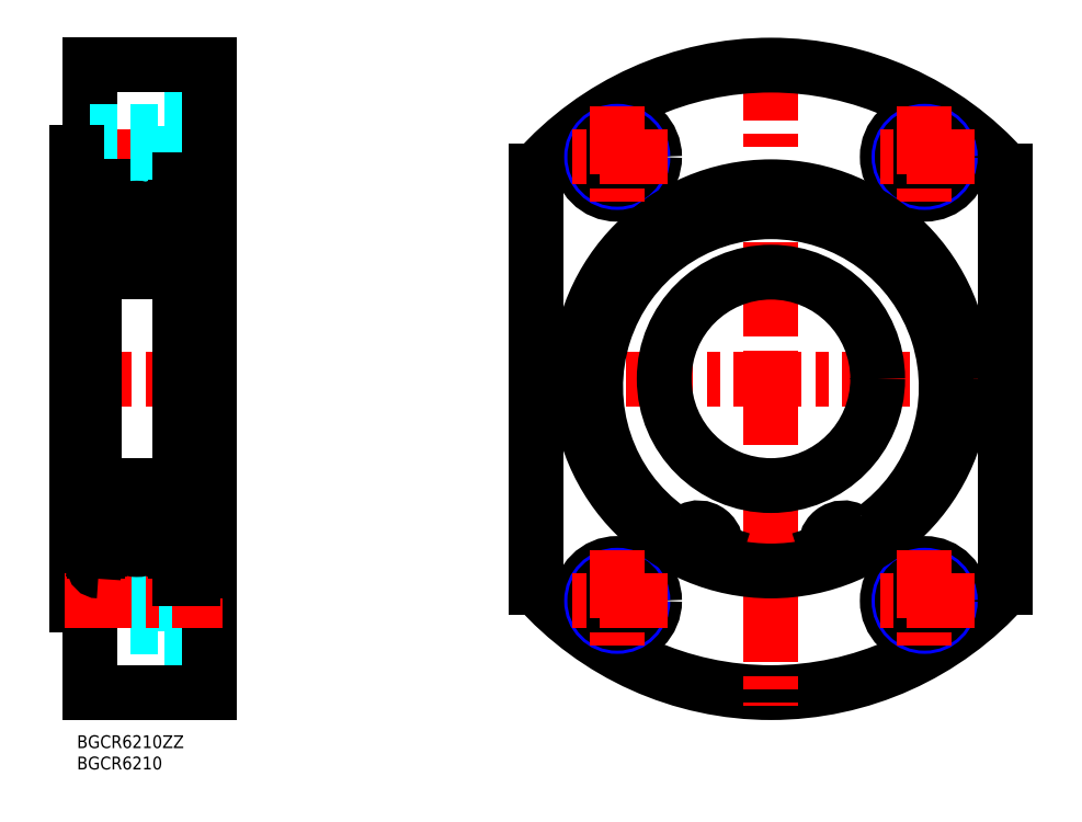
<metadata>
{"format":"dxf","ext":"dxf","renderer":"ezdxf+matplotlib","layout":"modelspace","background":"white","min_lineweight":24,"dpi":150}
</metadata>
<code>
0
SECTION
2
ENTITIES
0
INSERT
8
MSM_CONTINUOUS
2
*U4
10
0
20
0
30
0
0
INSERT
8
MSM_CONTINUOUS
2
*U5
10
0
20
0
30
0
0
LINE
8
MSM_DASHED
10
3
20
130.2
30
0
11
20.5
21
130.2
31
0
0
LINE
8
MSM_CENTER
10
-3
20
135.5
30
0
11
34
21
135.5
31
0
0
LINE
8
MSM_CONTINUOUS
10
3
20
157
30
0
11
31
21
157
31
0
0
LINE
8
MSM_CONTINUOUS
10
7.1e-15
20
125
30
0
11
4
21
125
31
0
0
LINE
8
MSM_CONTINUOUS
10
4
20
128.5
30
0
11
24
21
128.5
31
0
0
LINE
8
MSM_CONTINUOUS
10
3
20
157
30
0
11
3
21
136.5
31
0
0
LINE
8
MSM_CONTINUOUS
10
7.1e-15
20
136.5
30
0
11
3
21
136.5
31
0
0
ARC
8
MSM_CONTINUOUS
10
162.5
20
83.5
30
0
40
73.5
50
221.6
51
318.4
0
LINE
8
MSM_CENTER
10
162.5
20
160
30
0
11
162.5
21
7
31
0
0
ARC
8
MSM_CONTINUOUS
10
162.5
20
83.5
30
0
40
73.5
50
41.56
51
138.4
0
LINE
8
MSM_CONTINUOUS
10
3
20
10
30
0
11
31
21
10
31
0
0
LINE
8
MSM_CONTINUOUS
10
7.1e-15
20
42
30
0
11
4
21
42
31
0
0
LINE
8
MSM_CONTINUOUS
10
4
20
38.5
30
0
11
24
21
38.5
31
0
0
LINE
8
MSM_DASHED
10
20.5
20
22.75
30
0
11
31
21
22.75
31
0
0
LINE
8
MSM_DASHED
10
20.5
20
40.25
30
0
11
20.5
21
22.75
31
0
0
LINE
8
MSM_DASHED
10
20.5
20
40.25
30
0
11
31
21
40.25
31
0
0
LINE
8
MSM_CENTER
10
-3
20
83.5
30
0
11
34
21
83.5
31
0
0
LINE
8
MSM_DASHED
10
3
20
26.25
30
0
11
20.5
21
26.25
31
0
0
LINE
8
MSM_DASHED
10
3
20
25.5
30
0
11
20.5
21
25.5
31
0
0
LINE
8
MSM_CONTINUOUS
10
7.1e-15
20
30.5
30
0
11
3
21
30.5
31
0
0
LINE
8
MSM_CONTINUOUS
10
3
20
30.5
30
0
11
3
21
10
31
0
0
LINE
8
MSM_DASHED
10
20.5
20
126.8
30
0
11
31
21
126.8
31
0
0
LINE
8
MSM_DASHED
10
20.5
20
126.8
30
0
11
20.5
21
144.2
31
0
0
LINE
8
MSM_DASHED
10
20.5
20
144.2
30
0
11
31
21
144.2
31
0
0
LINE
8
MSM_DASHED
10
3
20
140.8
30
0
11
20.5
21
140.8
31
0
0
LINE
8
MSM_DASHED
10
3
20
141.5
30
0
11
20.5
21
141.5
31
0
0
LINE
8
MSM_DASHED
10
3
20
129.5
30
0
11
20.5
21
129.5
31
0
0
LINE
8
MSM_CENTER
10
220.5
20
83.5
30
0
11
104.5
21
83.5
31
0
0
LINE
8
MSM_CONTINUOUS
10
24
20
130.2
30
0
11
24
21
36.75
31
0
0
LINE
8
MSM_CONTINUOUS
10
4
20
128.5
30
0
11
4
21
38.5
31
0
0
LINE
8
MSM_CONTINUOUS
10
31
20
157
30
0
11
31
21
10
31
0
0
LINE
8
MSM_CONTINUOUS
10
7.1e-15
20
136.5
30
0
11
7.1e-15
21
30.5
31
0
0
LINE
8
MSM_CONTINUOUS
10
107.5
20
34.74
30
0
11
107.5
21
132.3
31
0
0
LINE
8
MSM_CONTINUOUS
10
217.5
20
34.74
30
0
11
217.5
21
132.3
31
0
0
LINE
8
MSM_DASHED
10
3
20
37.5
30
0
11
20.5
21
37.5
31
0
0
LINE
8
MSM_DASHED
10
3
20
36.75
30
0
11
20.5
21
36.75
31
0
0
LINE
8
MSM_CENTER
10
-3
20
31.5
30
0
11
34
21
31.5
31
0
0
CIRCLE
8
MSM_CONTINUOUS
10
198.5
20
135.5
30
0
40
8.75
0
CIRCLE
8
MSM_NARROW
10
198.5
20
135.5
30
0
40
6
0
CIRCLE
8
MSM_CONTINUOUS
10
198.5
20
135.5
30
0
40
5.25
0
CIRCLE
8
MSM_CONTINUOUS
10
126.5
20
135.5
30
0
40
8.75
0
CIRCLE
8
MSM_NARROW
10
126.5
20
135.5
30
0
40
6
0
CIRCLE
8
MSM_CONTINUOUS
10
126.5
20
135.5
30
0
40
5.25
0
CIRCLE
8
MSM_CONTINUOUS
10
126.5
20
31.5
30
0
40
8.75
0
CIRCLE
8
MSM_NARROW
10
126.5
20
31.5
30
0
40
6
0
CIRCLE
8
MSM_CONTINUOUS
10
126.5
20
31.5
30
0
40
5.25
0
CIRCLE
8
MSM_CONTINUOUS
10
198.5
20
31.5
30
0
40
8.75
0
CIRCLE
8
MSM_NARROW
10
198.5
20
31.5
30
0
40
6
0
CIRCLE
8
MSM_CONTINUOUS
10
198.5
20
31.5
30
0
40
5.25
0
LINE
8
MSM_CENTER
10
198.5
20
147.2
30
0
11
198.5
21
123.8
31
0
0
LINE
8
MSM_CENTER
10
210.3
20
135.5
30
0
11
186.8
21
135.5
31
0
0
LINE
8
MSM_CONTINUOUS
10
4.92
20
122.5
30
0
11
11.07
21
122.5
31
0
0
ARC
8
MSM_CONTINUOUS
10
5.1
20
127.4
30
0
40
1.1
50
90
51
180
0
ARC
8
MSM_CONTINUOUS
10
22.9
20
127.4
30
0
40
1.1
50
0
51
90
0
LINE
8
MSM_CONTINUOUS
10
16.93
20
122.5
30
0
11
23.08
21
122.5
31
0
0
LINE
8
MSM_CONTINUOUS
10
23.08
20
123.8
30
0
11
24
21
123.8
31
0
0
LINE
8
MSM_CONTINUOUS
10
23.08
20
114.7
30
0
11
17.19
21
114.7
31
0
0
LINE
8
MSM_CONTINUOUS
10
5.1
20
108.5
30
0
11
22.9
21
108.5
31
0
0
ARC
8
MSM_CONTINUOUS
10
5.1
20
109.6
30
0
40
1.1
50
180
51
270
0
ARC
8
MSM_CONTINUOUS
10
22.9
20
109.6
30
0
40
1.1
50
270
51
0
0
LINE
8
MSM_CONTINUOUS
10
10.81
20
114.7
30
0
11
4.92
21
114.7
31
0
0
LINE
8
MSM_CONTINUOUS
10
4.92
20
123.8
30
0
11
4.92
21
113.5
31
0
0
LINE
8
MSM_CONTINUOUS
10
23.08
20
113.5
30
0
11
23.08
21
123.8
31
0
0
LINE
8
MSM_CONTINUOUS
10
23.08
20
113.5
30
0
11
24
21
113.5
31
0
0
LINE
8
MSM_CONTINUOUS
10
4.92
20
123.8
30
0
11
4
21
123.8
31
0
0
LINE
8
MSM_CONTINUOUS
10
4
20
113.5
30
0
11
4.92
21
113.5
31
0
0
LINE
8
MSM_CONTINUOUS
10
4.23
20
113.5
30
0
11
4.23
21
123.8
31
0
0
LINE
8
MSM_CONTINUOUS
10
23.77
20
123.8
30
0
11
23.77
21
113.5
31
0
0
LINE
8
MSM_CONTINUOUS
10
4.23
20
123.8
30
0
11
4.92
21
113.5
31
0
0
LINE
8
MSM_CONTINUOUS
10
4.92
20
123.8
30
0
11
4.23
21
113.5
31
0
0
LINE
8
MSM_CONTINUOUS
10
23.08
20
123.8
30
0
11
23.77
21
113.5
31
0
0
LINE
8
MSM_CONTINUOUS
10
23.77
20
123.8
30
0
11
23.08
21
113.5
31
0
0
LINE
8
MSM_CONTINUOUS
10
4.92
20
44.45
30
0
11
11.07
21
44.45
31
0
0
ARC
8
MSM_CONTINUOUS
10
5.1
20
39.6
30
0
40
1.1
50
180
51
270
0
ARC
8
MSM_CONTINUOUS
10
22.9
20
39.6
30
0
40
1.1
50
270
51
0
0
LINE
8
MSM_CONTINUOUS
10
16.93
20
44.45
30
0
11
23.08
21
44.45
31
0
0
LINE
8
MSM_CONTINUOUS
10
23.08
20
53.45
30
0
11
23.08
21
43.15
31
0
0
LINE
8
MSM_CONTINUOUS
10
23.08
20
43.15
30
0
11
24
21
43.15
31
0
0
LINE
8
MSM_CONTINUOUS
10
23.08
20
52.35
30
0
11
17.19
21
52.35
31
0
0
LINE
8
MSM_CONTINUOUS
10
5.1
20
58.5
30
0
11
22.9
21
58.5
31
0
0
ARC
8
MSM_CONTINUOUS
10
5.1
20
57.4
30
0
40
1.1
50
90
51
180
0
ARC
8
MSM_CONTINUOUS
10
22.9
20
57.4
30
0
40
1.1
50
0
51
90
0
LINE
8
MSM_CONTINUOUS
10
10.81
20
52.35
30
0
11
4.92
21
52.35
31
0
0
LINE
8
MSM_CONTINUOUS
10
23.08
20
53.45
30
0
11
24
21
53.45
31
0
0
LINE
8
MSM_CONTINUOUS
10
4.92
20
43.15
30
0
11
4
21
43.15
31
0
0
LINE
8
MSM_CONTINUOUS
10
4
20
53.45
30
0
11
4.92
21
53.45
31
0
0
LINE
8
MSM_CONTINUOUS
10
4.23
20
53.45
30
0
11
4.23
21
43.15
31
0
0
LINE
8
MSM_CONTINUOUS
10
23.77
20
43.15
30
0
11
23.77
21
53.45
31
0
0
LINE
8
MSM_CONTINUOUS
10
4.23
20
43.15
30
0
11
4.92
21
53.45
31
0
0
LINE
8
MSM_CONTINUOUS
10
4.92
20
43.15
30
0
11
4.23
21
53.45
31
0
0
LINE
8
MSM_CONTINUOUS
10
23.08
20
43.15
30
0
11
23.77
21
53.45
31
0
0
LINE
8
MSM_CONTINUOUS
10
23.77
20
43.15
30
0
11
23.08
21
53.45
31
0
0
LINE
8
MSM_CONTINUOUS
10
4.92
20
43.15
30
0
11
4.92
21
53.45
31
0
0
LINE
8
MSM_CONTINUOUS
10
175.6
20
43.16
30
0
11
176
21
41.97
31
0
0
ARC
8
MSM_CONTINUOUS
10
179.5
20
44.44
30
0
40
4.15
50
58.37
51
197.9
0
ARC
8
MSM_CONTINUOUS
10
183.9
20
51.51
30
0
40
4.15
50
238.4
51
305.4
0
ARC
8
MSM_CONTINUOUS
10
162.5
20
81.6
30
0
40
41.05
50
305.4
51
234.6
0
ARC
8
MSM_CONTINUOUS
10
141.2
20
51.51
30
0
40
4.15
50
234.6
51
301.6
0
ARC
8
MSM_CONTINUOUS
10
145.5
20
44.44
30
0
40
4.15
50
342.1
51
121.6
0
LINE
8
MSM_CONTINUOUS
10
149.1
20
41.97
30
0
11
149.5
21
43.16
31
0
0
CIRCLE
8
MSM_CONTINUOUS
10
179.5
20
44.44
30
0
40
1.5
0
CIRCLE
8
MSM_CONTINUOUS
10
145.5
20
44.44
30
0
40
1.5
0
CIRCLE
8
MSM_CONTINUOUS
10
162.5
20
83.5
30
0
40
45
0
ARC
8
MSM_CONTINUOUS
10
146.2
20
42.9
30
0
40
3
50
315.3
51
342.1
0
ARC
8
MSM_CONTINUOUS
10
178.8
20
42.9
30
0
40
3
50
197.9
51
224.7
0
LINE
8
MSM_CONTINUOUS
10
27
20
39.9
30
0
11
24
21
39.9
31
0
0
LINE
8
MSM_CONTINUOUS
10
24
20
130.2
30
0
11
27.2
21
130.2
31
0
0
LINE
8
MSM_CONTINUOUS
10
27.2
20
130.2
30
0
11
27.2
21
36.75
31
0
0
LINE
8
MSM_CONTINUOUS
10
24
20
36.75
30
0
11
27.2
21
36.75
31
0
0
LINE
8
MSM_CONTINUOUS
10
31
20
38.5
30
0
11
27.2
21
38.5
31
0
0
LINE
8
MSM_CONTINUOUS
10
31
20
128.5
30
0
11
27.18
21
128.5
31
0
0
LINE
8
MSM_CONTINUOUS
10
27
20
122.6
30
0
11
24
21
122.6
31
0
0
LINE
8
MSM_CONTINUOUS
10
27
20
130.2
30
0
11
27
21
39.9
31
0
0
LINE
8
MSM_CONTINUOUS
10
24
20
48.59
30
0
11
27
21
48.59
31
0
0
CIRCLE
8
MSM_CONTINUOUS
10
14
20
48.5
30
0
40
5
0
CIRCLE
8
MSM_CONTINUOUS
10
14
20
118.5
30
0
40
5
0
LINE
8
MSM_CENTER
10
126.5
20
147.2
30
0
11
126.5
21
123.8
31
0
0
LINE
8
MSM_CENTER
10
138.3
20
135.5
30
0
11
114.8
21
135.5
31
0
0
LINE
8
MSM_CENTER
10
126.5
20
43.25
30
0
11
126.5
21
19.75
31
0
0
LINE
8
MSM_CENTER
10
138.3
20
31.5
30
0
11
114.8
21
31.5
31
0
0
LINE
8
MSM_CENTER
10
198.5
20
43.25
30
0
11
198.5
21
19.75
31
0
0
LINE
8
MSM_CENTER
10
210.3
20
31.5
30
0
11
186.8
21
31.5
31
0
0
CIRCLE
8
MSM_CONTINUOUS
10
162.5
20
83.5
30
0
40
25
0
ENDSEC
0
EOF

</code>
